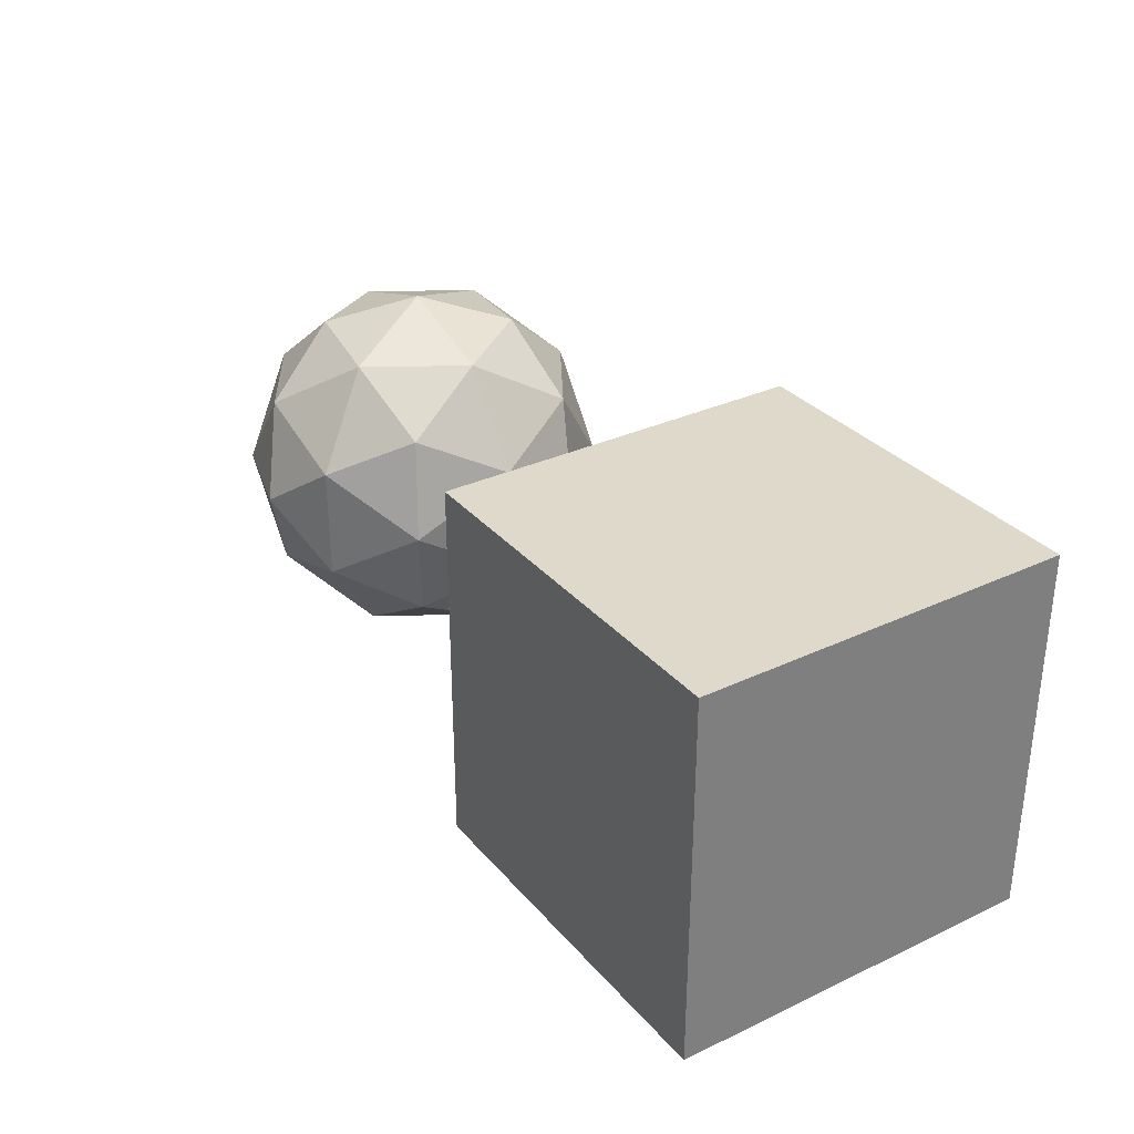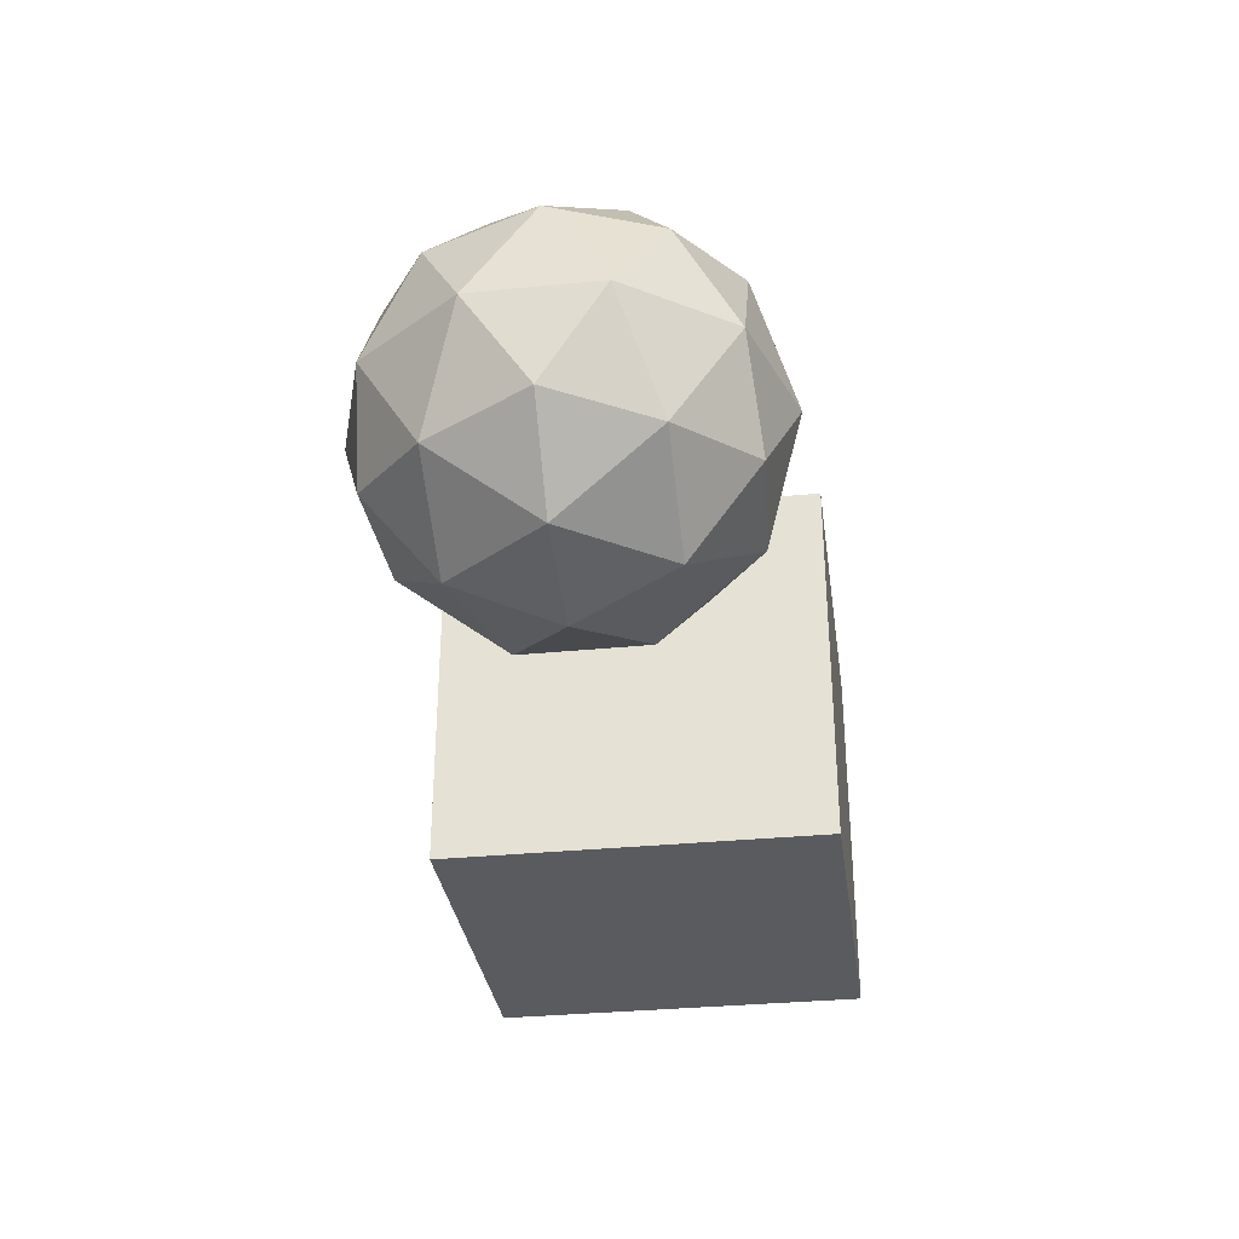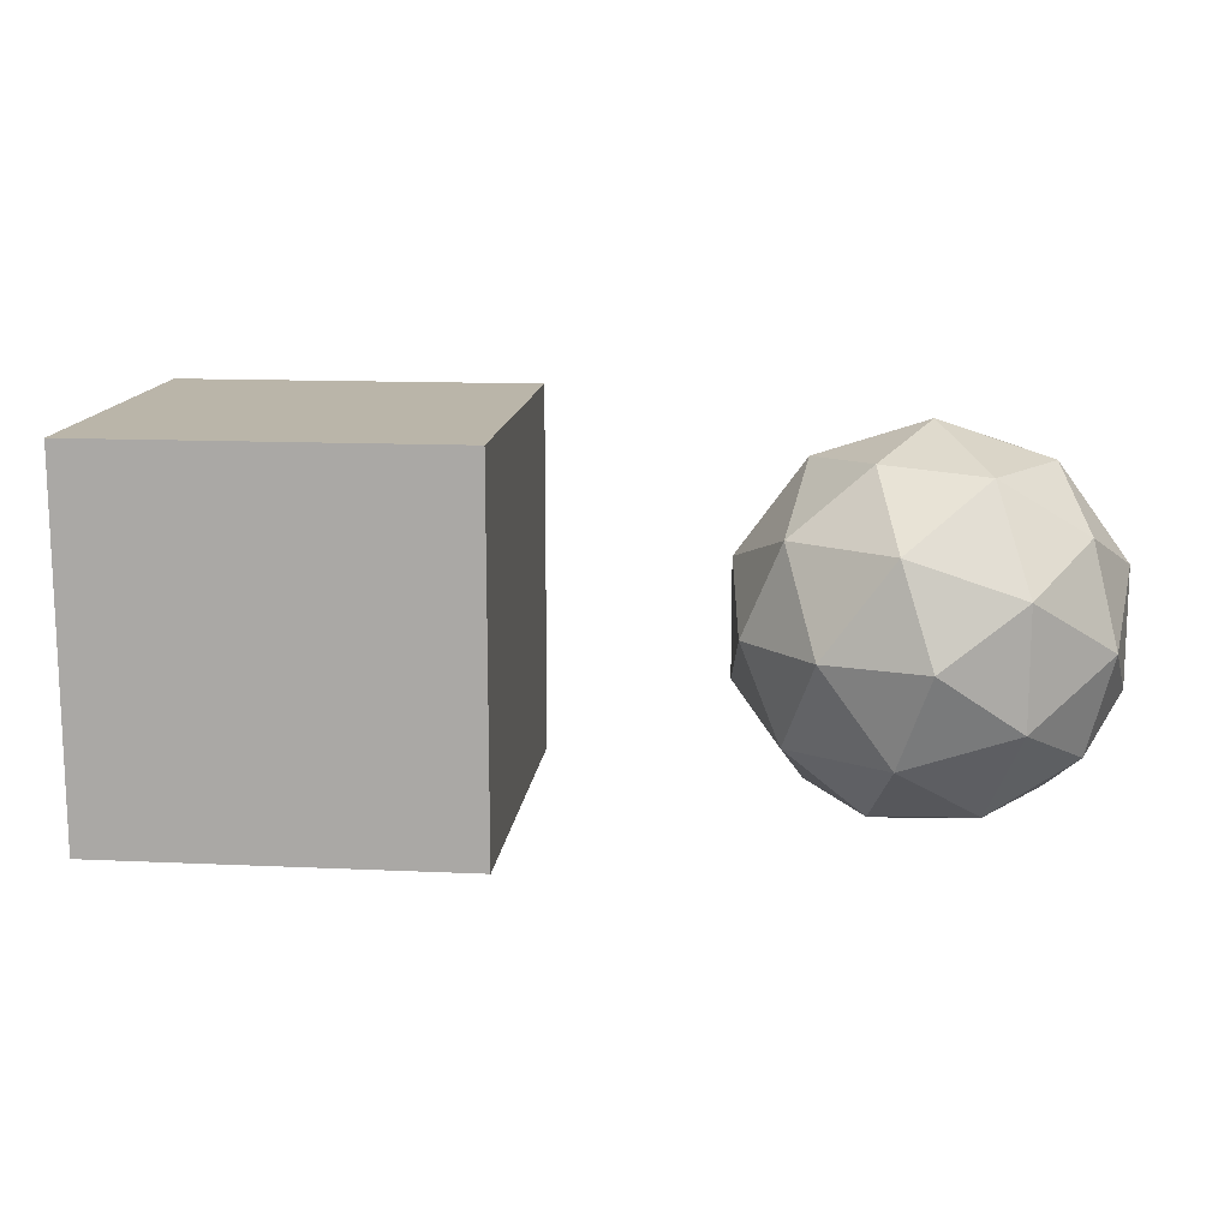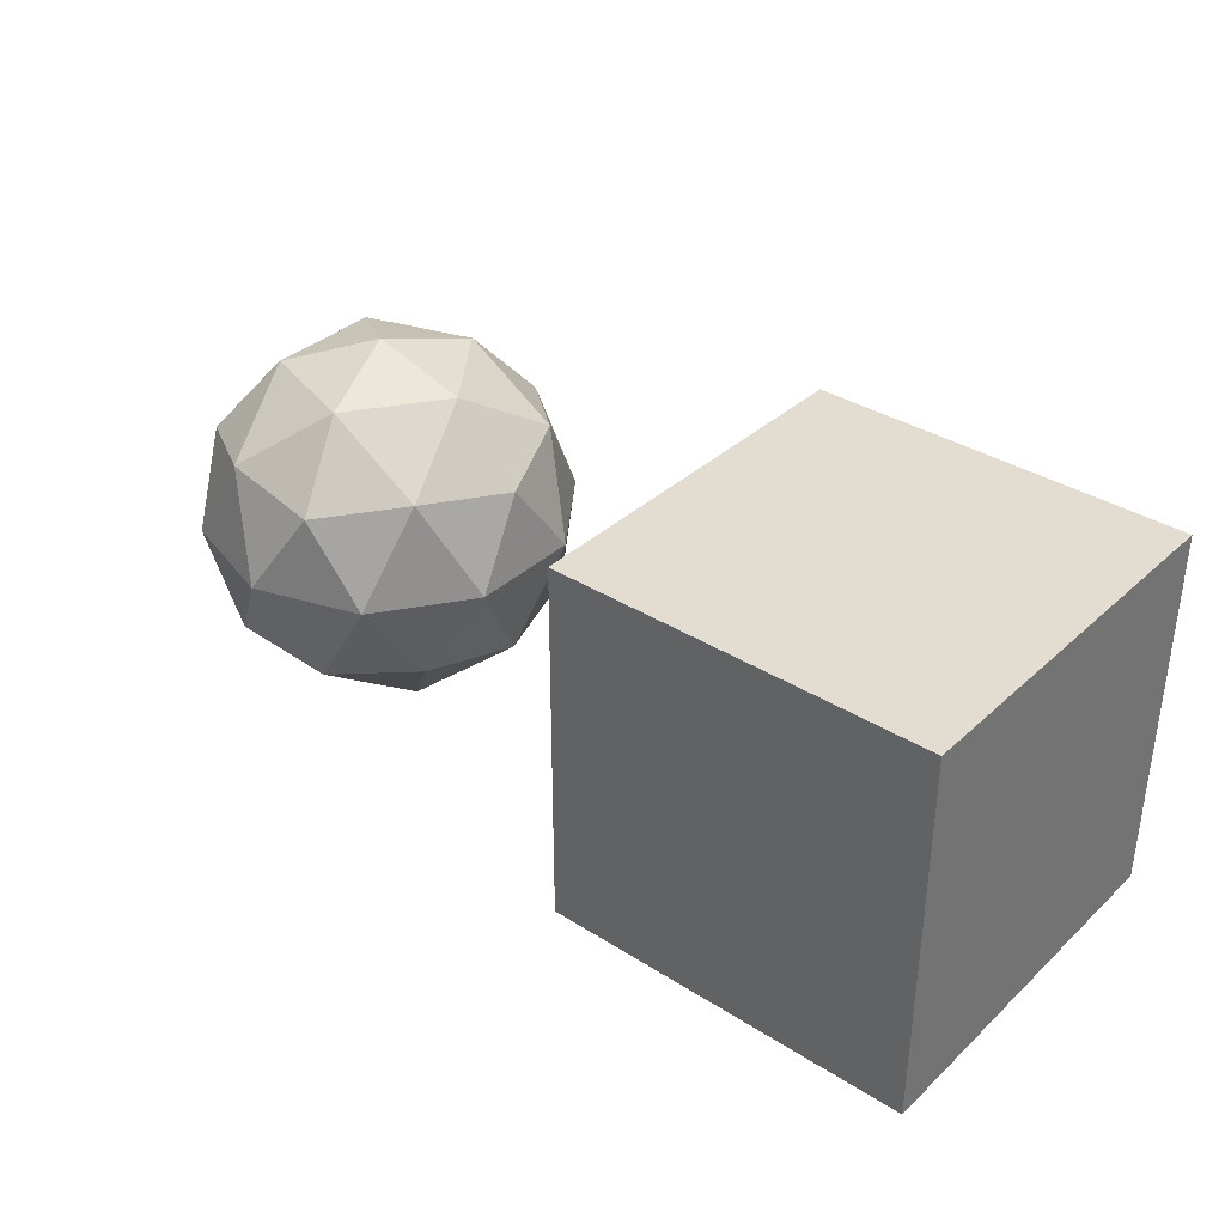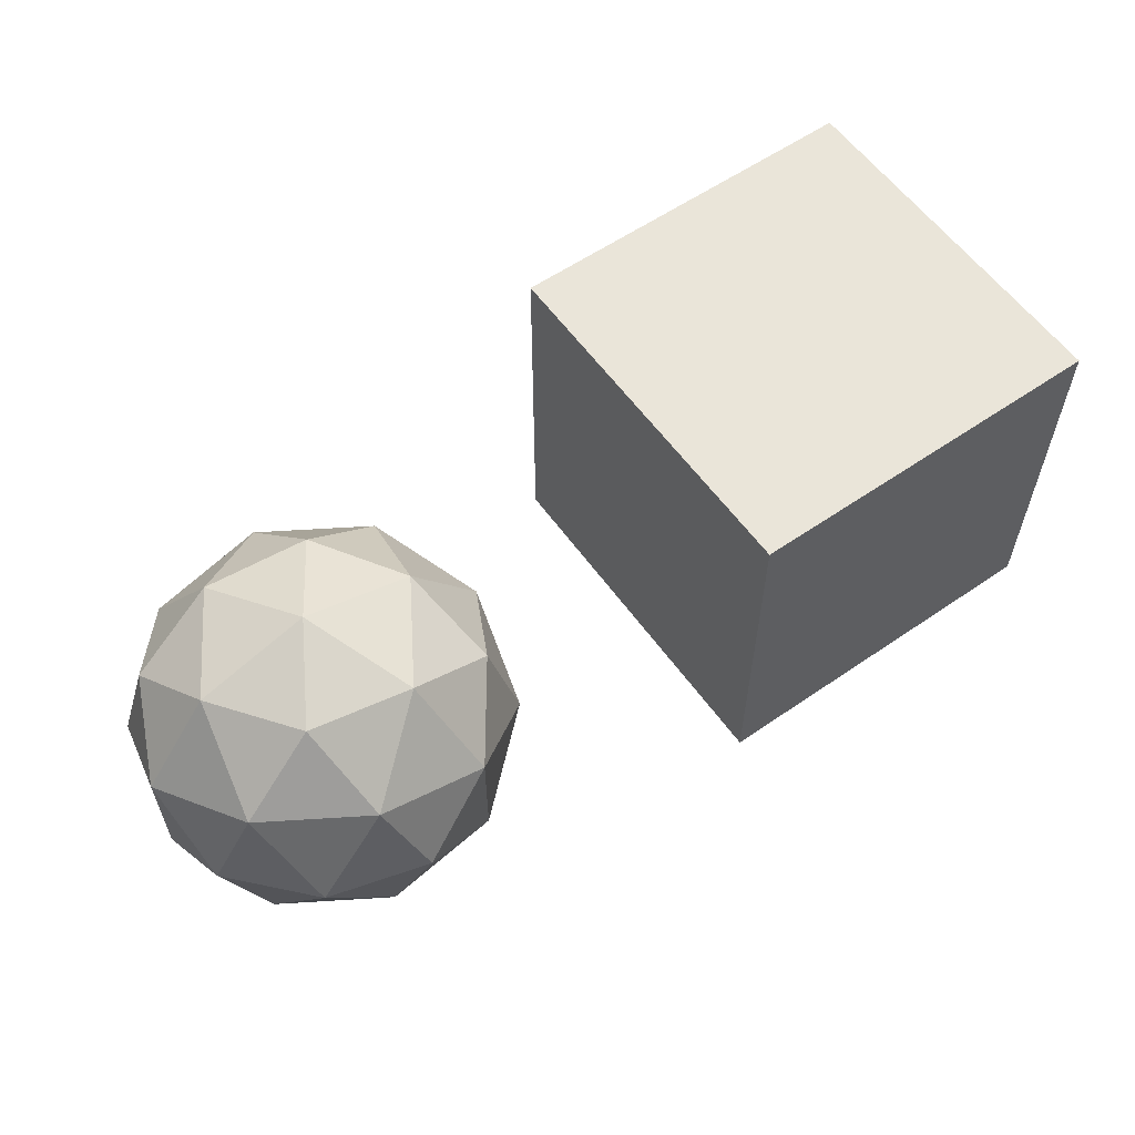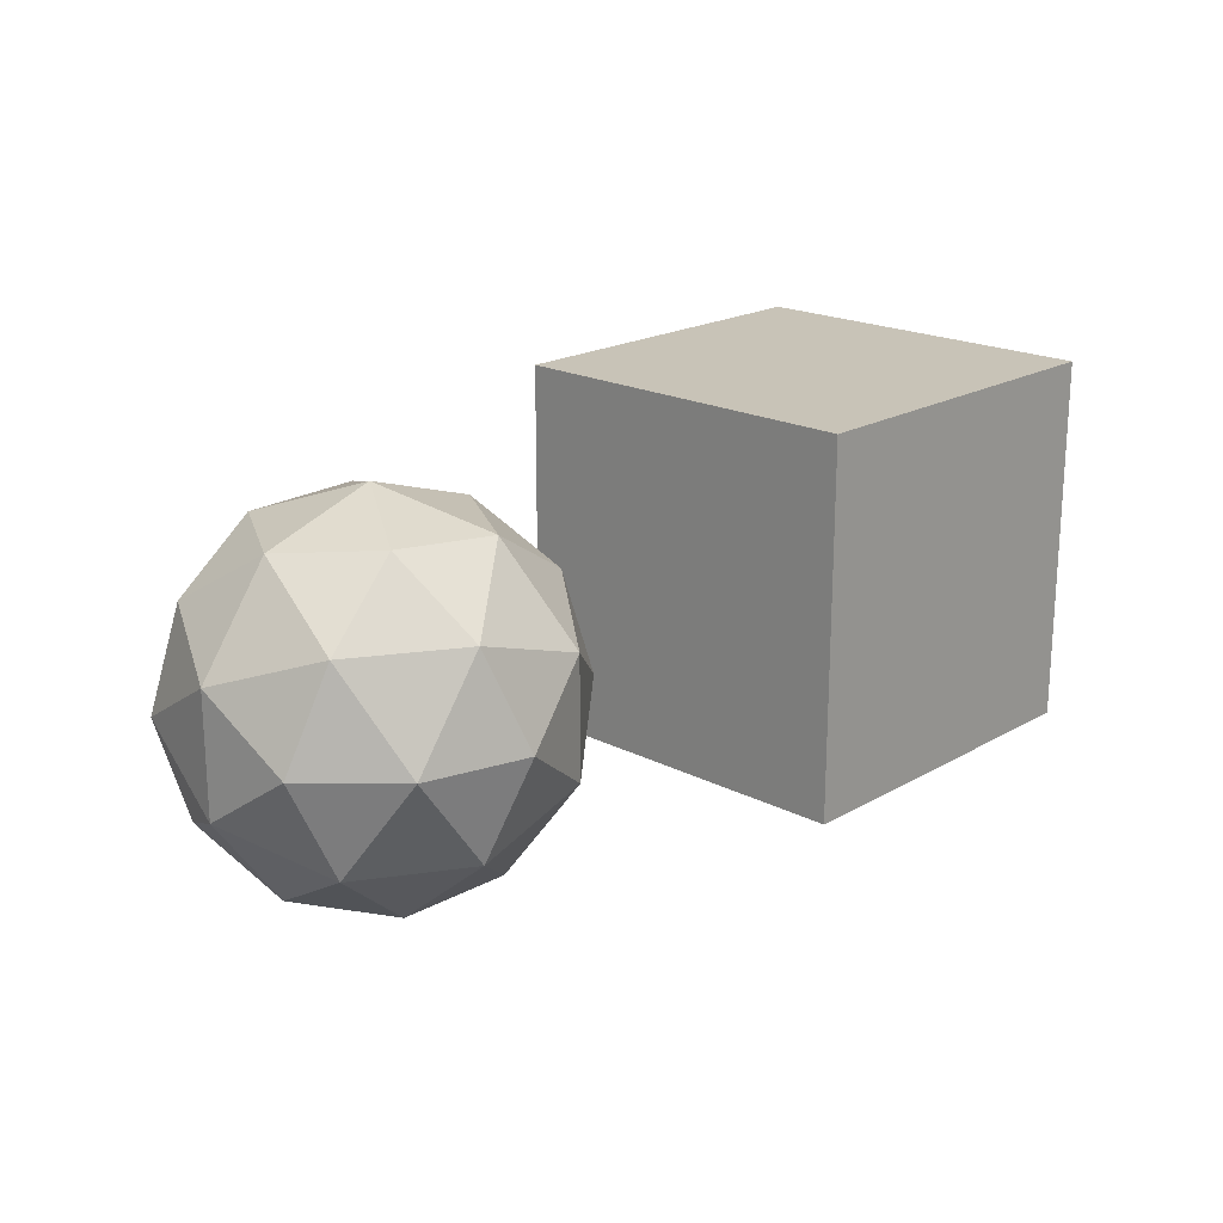
<metadata>
{"format":"obj","ext":"obj","renderer":"f3d","projection":"perspective","resolution":1024,"background":"white","views":[{"elev":31.7,"azim":56.6,"up":"+Z"},{"elev":-32.6,"azim":-82.1,"up":"+Y"},{"elev":13.7,"azim":-174.2,"up":"+Z"},{"elev":35.4,"azim":39.9,"up":"+Y"},{"elev":58.6,"azim":-35.4,"up":"+Z"},{"elev":19.8,"azim":-46.6,"up":"+Z"}]}
</metadata>
<code>
o Cube
v 2 -1 1
v 2 1 1
v 2 -1 -1
v 2 1 -1
v 4 -1 1
v 4 1 1
v 4 -1 -1
v 4 1 -1
g Cube_Material.001
f 2 3 1
f 4 7 3
f 8 5 7
f 6 1 5
f 7 1 3
f 4 6 8
f 2 4 3
f 4 8 7
f 8 6 5
f 6 2 1
f 7 5 1
f 4 2 6
o Icosphere
v 0 -1 0
v 0.7236 -0.4472 0.5257
v -0.2764 -0.4472 0.8506
v -0.8944 -0.4472 0
v -0.2764 -0.4472 -0.8506
v 0.7236 -0.4472 -0.5257
v 0.2764 0.4472 0.8506
v -0.7236 0.4472 0.5257
v -0.7236 0.4472 -0.5257
v 0.2764 0.4472 -0.8506
v 0.8944 0.4472 0
v 0 1 0
v -0.1625 -0.8507 0.5
v 0.4253 -0.8507 0.309
v 0.2629 -0.5257 0.809
v 0.8506 -0.5257 0
v 0.4253 -0.8507 -0.309
v -0.5257 -0.8507 0
v -0.6882 -0.5257 0.5
v -0.1625 -0.8507 -0.5
v -0.6882 -0.5257 -0.5
v 0.2629 -0.5257 -0.809
v 0.9511 0 0.309
v 0.9511 0 -0.309
v 0 0 1
v 0.5878 0 0.809
v -0.9511 0 0.309
v -0.5878 0 0.809
v -0.5878 0 -0.809
v -0.9511 0 -0.309
v 0.5878 0 -0.809
v 0 0 -1
v 0.6882 0.5257 0.5
v -0.2629 0.5257 0.809
v -0.8506 0.5257 0
v -0.2629 0.5257 -0.809
v 0.6882 0.5257 -0.5
v 0.1625 0.8507 0.5
v 0.5257 0.8507 0
v -0.4253 0.8507 0.309
v -0.4253 0.8507 -0.309
v 0.1625 0.8507 -0.5
g Icosphere_Material.001
f 9 22 21
f 10 22 24
f 9 21 26
f 9 26 28
f 9 28 25
f 10 24 31
f 11 23 33
f 12 27 35
f 13 29 37
f 14 30 39
f 10 31 34
f 11 33 36
f 12 35 38
f 13 37 40
f 14 39 32
f 15 41 46
f 16 42 48
f 17 43 49
f 18 44 50
f 19 45 47
f 47 50 20
f 47 45 50
f 45 18 50
f 50 49 20
f 50 44 49
f 44 17 49
f 49 48 20
f 49 43 48
f 43 16 48
f 48 46 20
f 48 42 46
f 42 15 46
f 46 47 20
f 46 41 47
f 41 19 47
f 32 45 19
f 32 39 45
f 39 18 45
f 40 44 18
f 40 37 44
f 37 17 44
f 38 43 17
f 38 35 43
f 35 16 43
f 36 42 16
f 36 33 42
f 33 15 42
f 34 41 15
f 34 31 41
f 31 19 41
f 39 40 18
f 39 30 40
f 30 13 40
f 37 38 17
f 37 29 38
f 29 12 38
f 35 36 16
f 35 27 36
f 27 11 36
f 33 34 15
f 33 23 34
f 23 10 34
f 31 32 19
f 31 24 32
f 24 14 32
f 25 30 14
f 25 28 30
f 28 13 30
f 28 29 13
f 28 26 29
f 26 12 29
f 26 27 12
f 26 21 27
f 21 11 27
f 24 25 14
f 24 22 25
f 22 9 25
f 21 23 11
f 21 22 23
f 22 10 23

</code>
